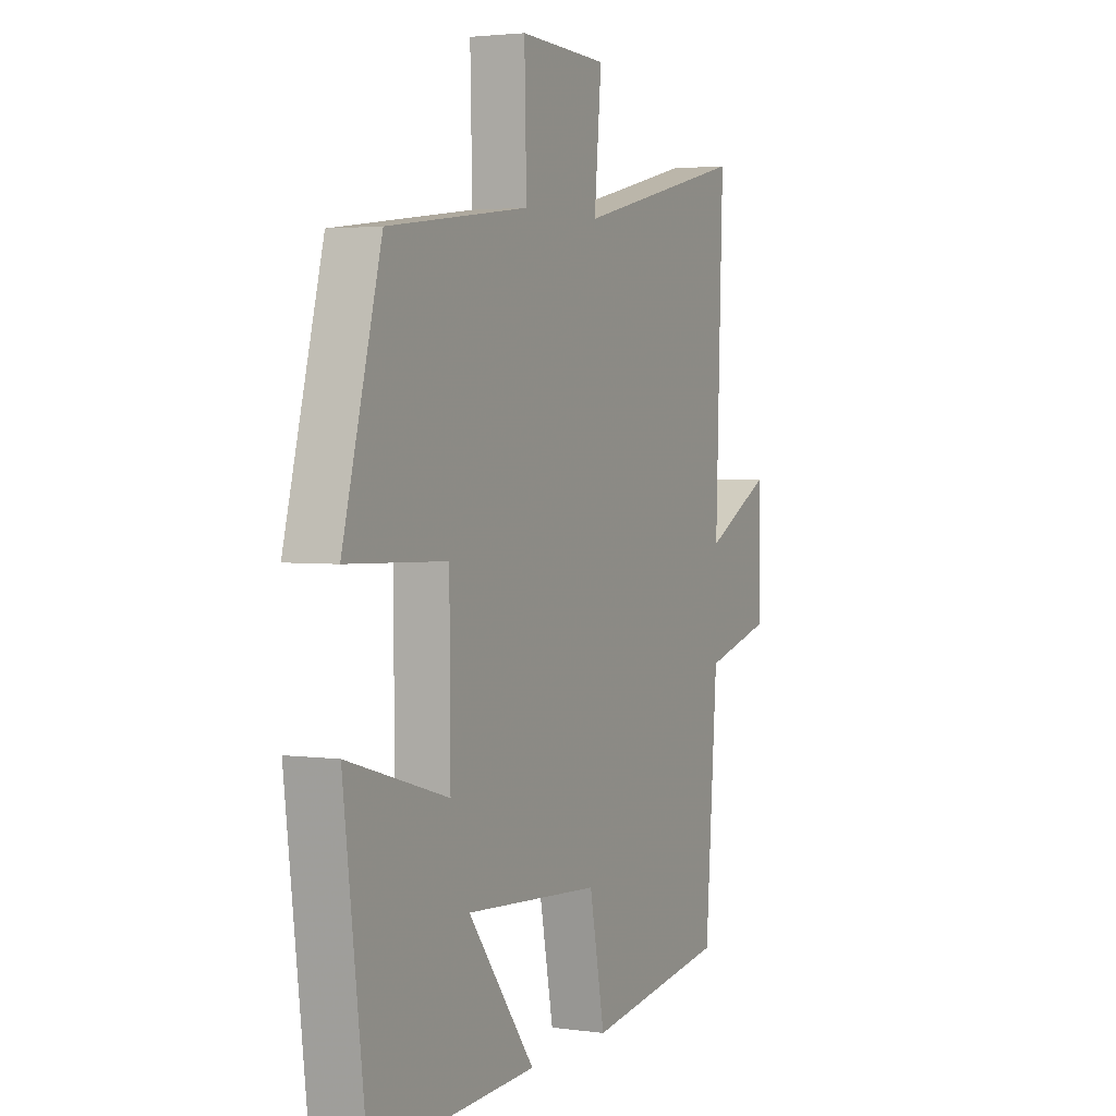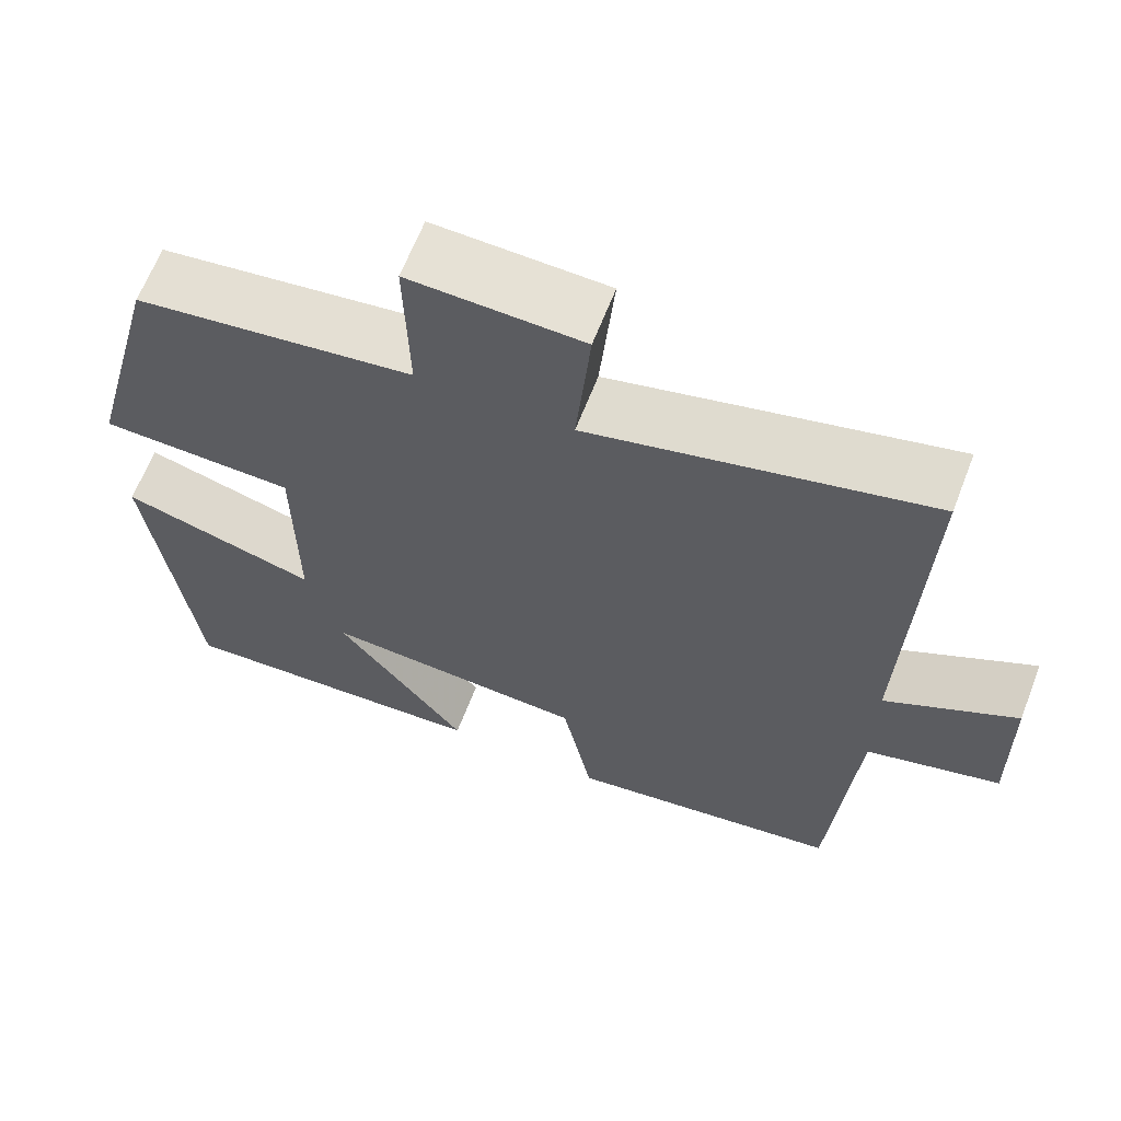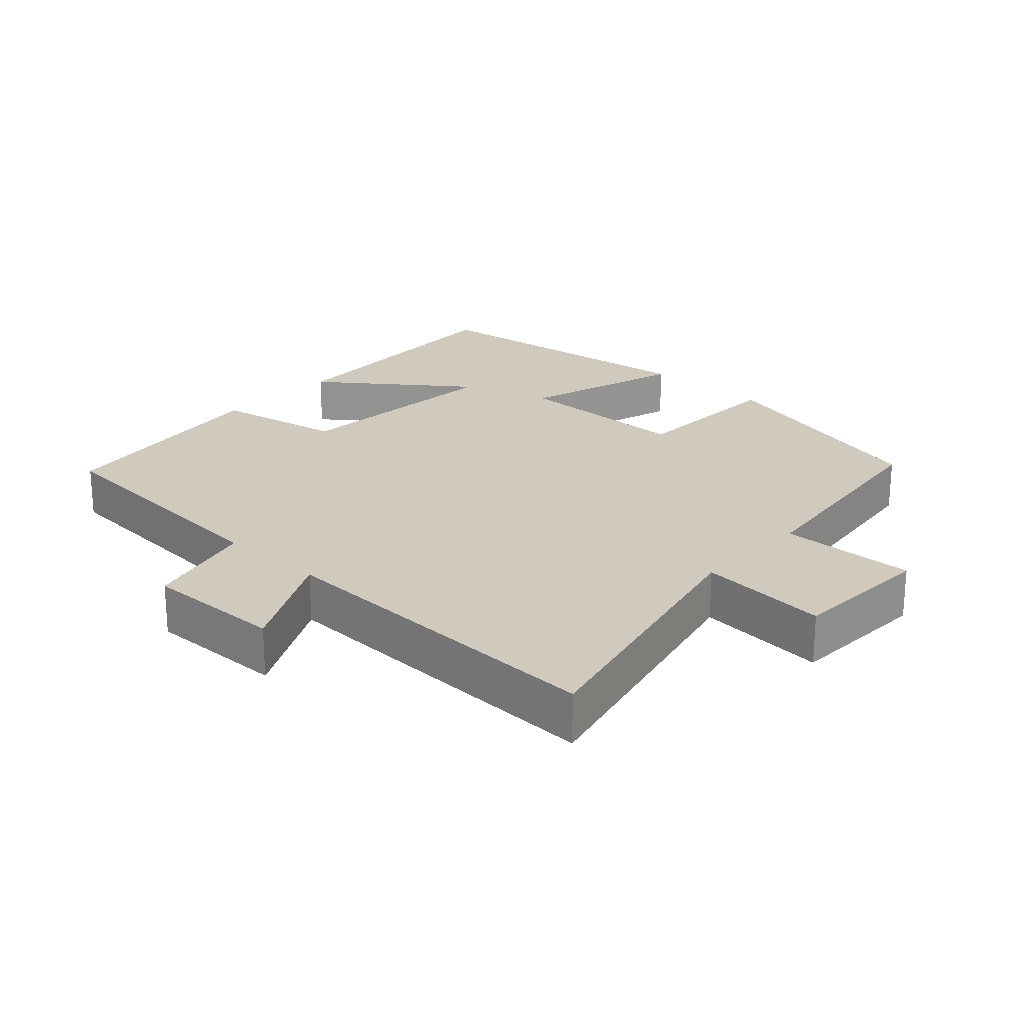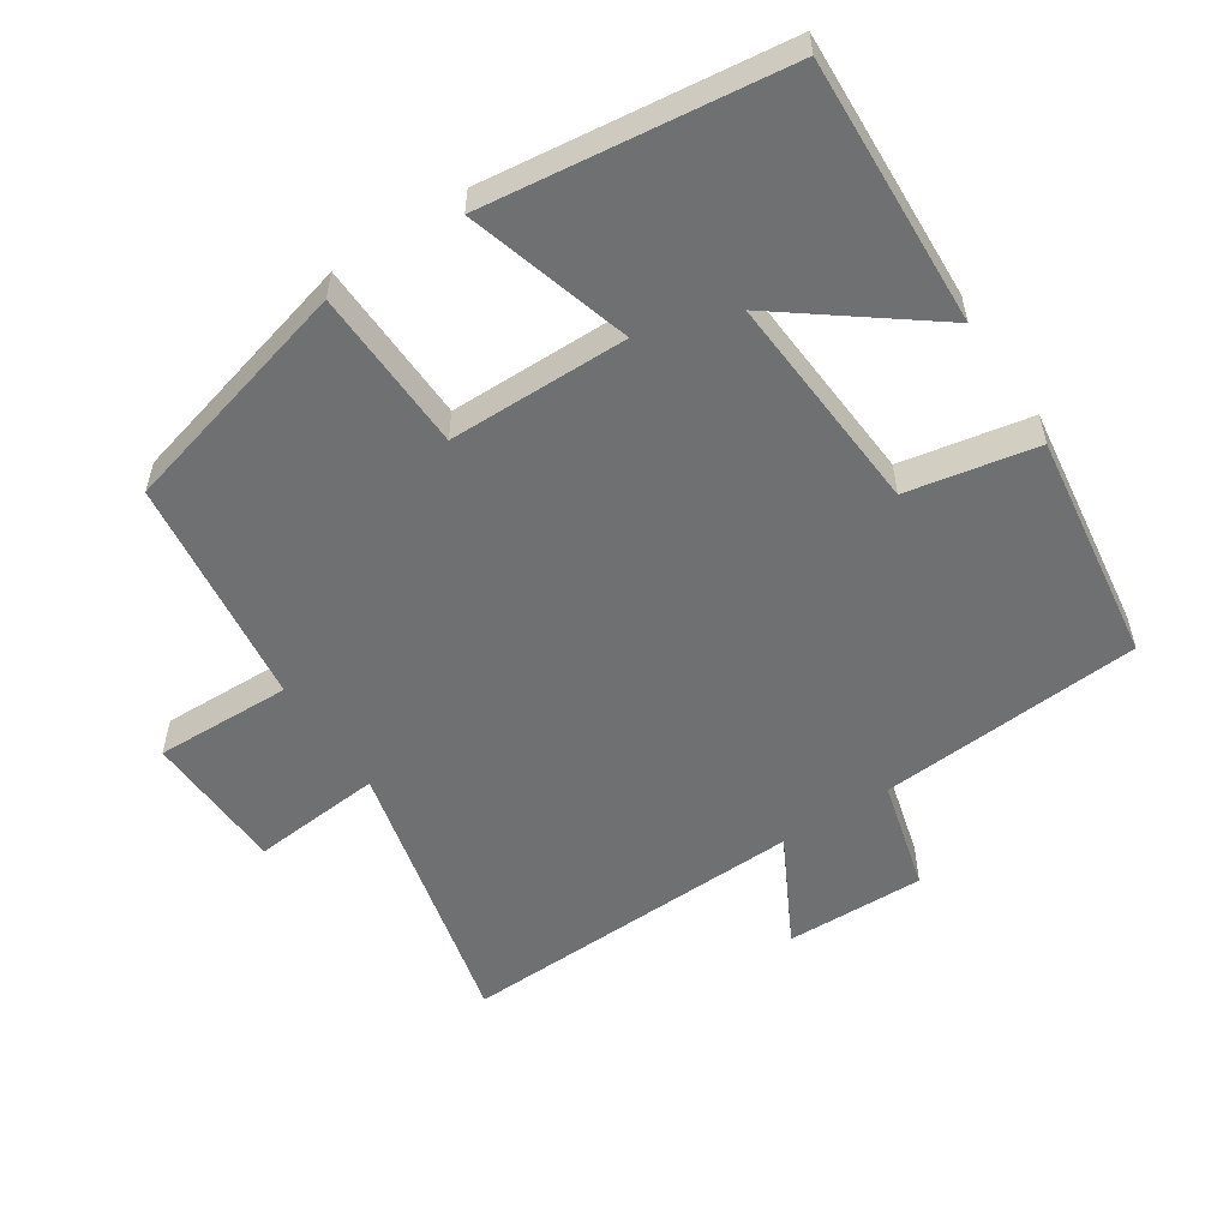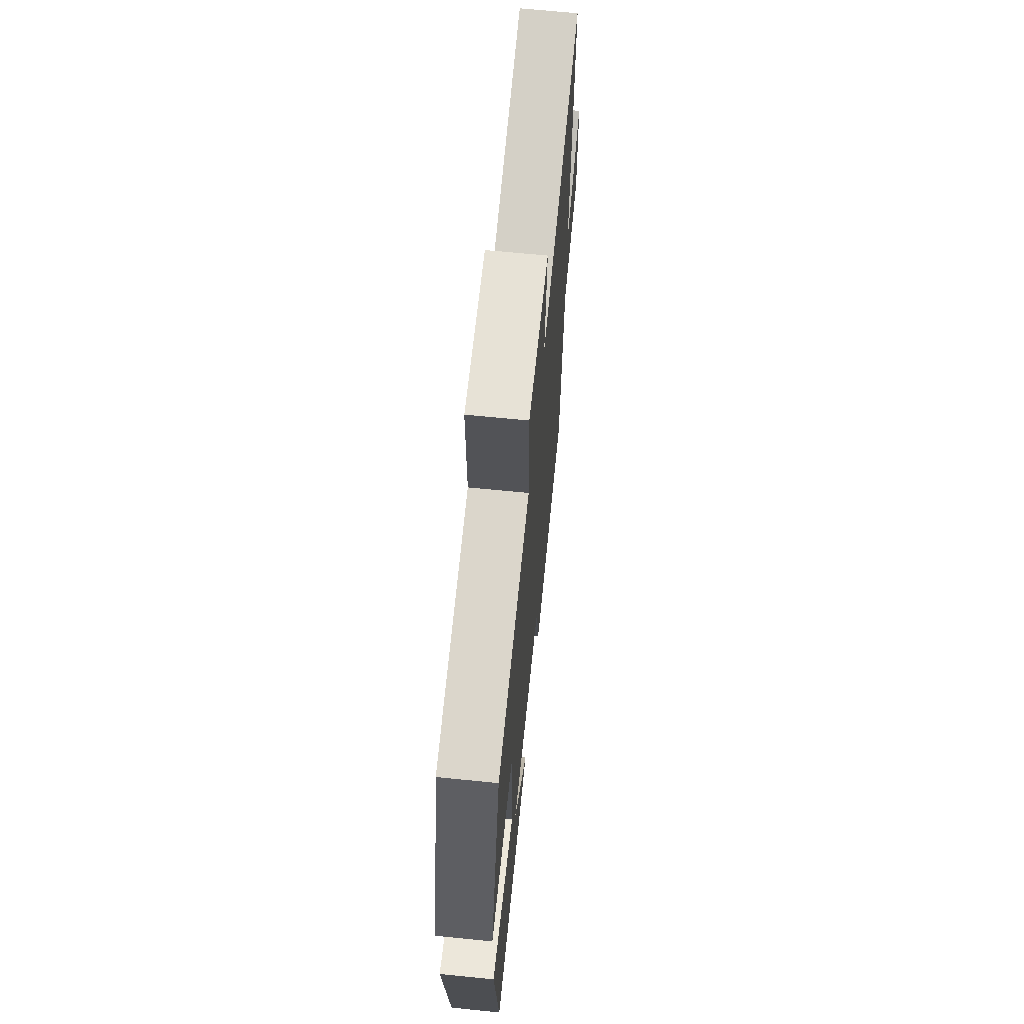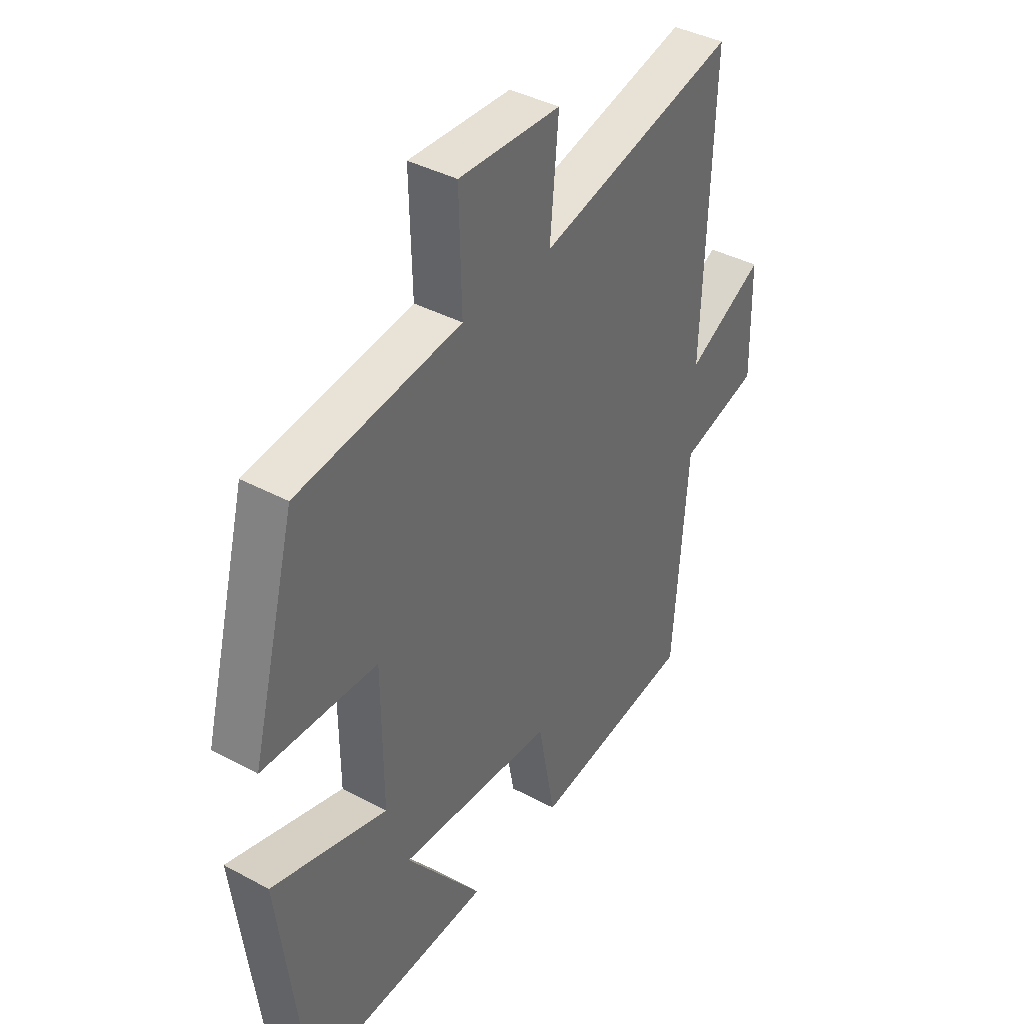
<metadata>
{"format":"obj","ext":"obj","renderer":"f3d","projection":"perspective","resolution":1024,"background":"white","views":[{"elev":2.9,"azim":115.7,"up":"+Z"},{"elev":64.3,"azim":-158.9,"up":"+Z"},{"elev":22.9,"azim":-47.2,"up":"+Y"},{"elev":-54.9,"azim":123.3,"up":"+Y"},{"elev":66.0,"azim":95.8,"up":"+Z"},{"elev":39.5,"azim":123.8,"up":"+Z"}]}
</metadata>
<code>
v -0.518 0.07 0.598
v -0.111 0.07 0.5
v -0.128 0.07 0.69
v 0.08 0.07 0.698
v 0.075 0.07 0.5
v 0.409 0.07 0.457
v 0.5 0.07 0.111
v 0.265 0.07 0.103
v 0.263 0.07 -0.157
v 0.5 0.07 -0.087
v 0.447 0.07 -0.518
v 0.061 0.07 -0.5
v 0.219 0.07 -0.291
v -0.101 0.07 -0.313
v -0.137 0.07 -0.5
v -0.471 0.07 -0.453
v -0.5 0.07 -0.071
v -0.662 0.07 -0.028
v -0.658 0.07 0.174
v -0.5 0.07 0.091
v -0.518 0 0.598
v -0.111 0 0.5
v -0.128 0 0.69
v 0.08 0 0.698
v 0.075 0 0.5
v 0.409 0 0.457
v 0.5 0 0.111
v 0.265 0 0.103
v 0.263 0 -0.157
v 0.5 0 -0.087
v 0.447 0 -0.518
v 0.061 0 -0.5
v 0.219 0 -0.291
v -0.101 0 -0.313
v -0.137 0 -0.5
v -0.471 0 -0.453
v -0.5 0 -0.071
v -0.662 0 -0.028
v -0.658 0 0.174
v -0.5 0 0.091
f 17 18 19 20
f 16 17 20
f 15 16 20
f 14 15 20
f 20 1 2
f 14 20 2
f 13 14 2
f 10 11 12 13
f 9 10 13
f 13 2 3
f 9 13 3
f 8 9 3
f 5 6 7 8
f 5 8 3
f 3 4 5
f 40 39 38 37
f 40 37 36
f 40 36 35
f 40 35 34
f 22 21 40
f 22 40 34
f 22 34 33
f 33 32 31 30
f 33 30 29
f 23 22 33
f 23 33 29
f 23 29 28
f 28 27 26 25
f 23 28 25
f 25 24 23
f 1 21 22 2
f 2 22 23 3
f 3 23 24 4
f 4 24 25 5
f 5 25 26 6
f 6 26 27 7
f 7 27 28 8
f 8 28 29 9
f 9 29 30 10
f 10 30 31 11
f 11 31 32 12
f 12 32 33 13
f 13 33 34 14
f 14 34 35 15
f 15 35 36 16
f 16 36 37 17
f 17 37 38 18
f 18 38 39 19
f 19 39 40 20
f 20 40 21 1

</code>
